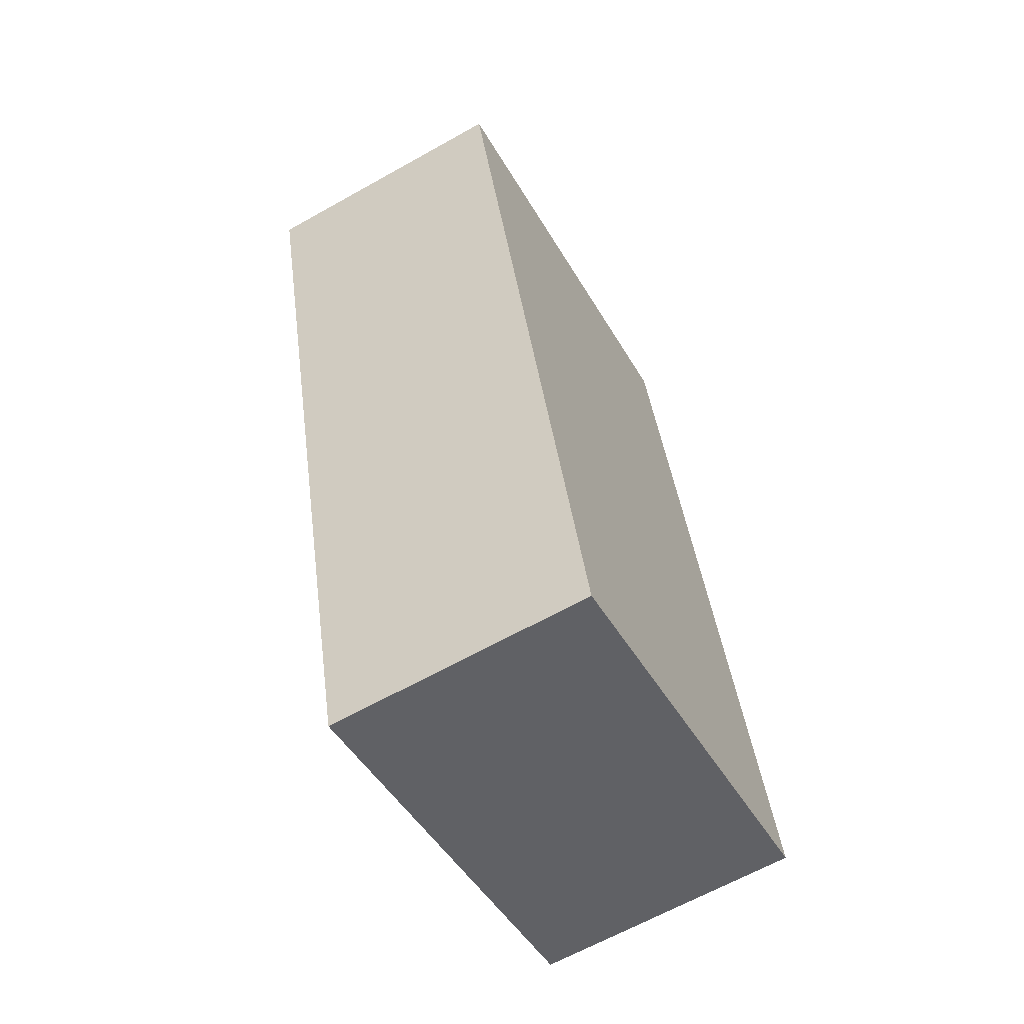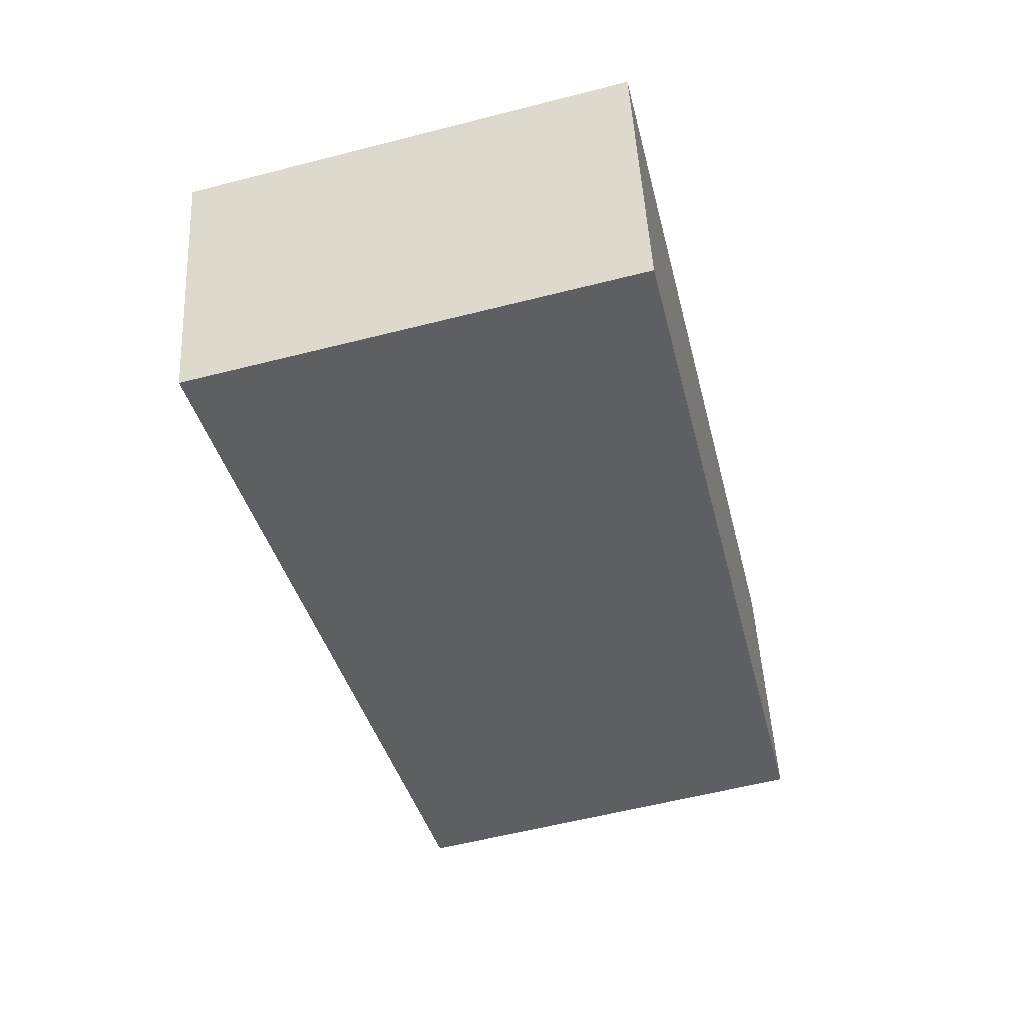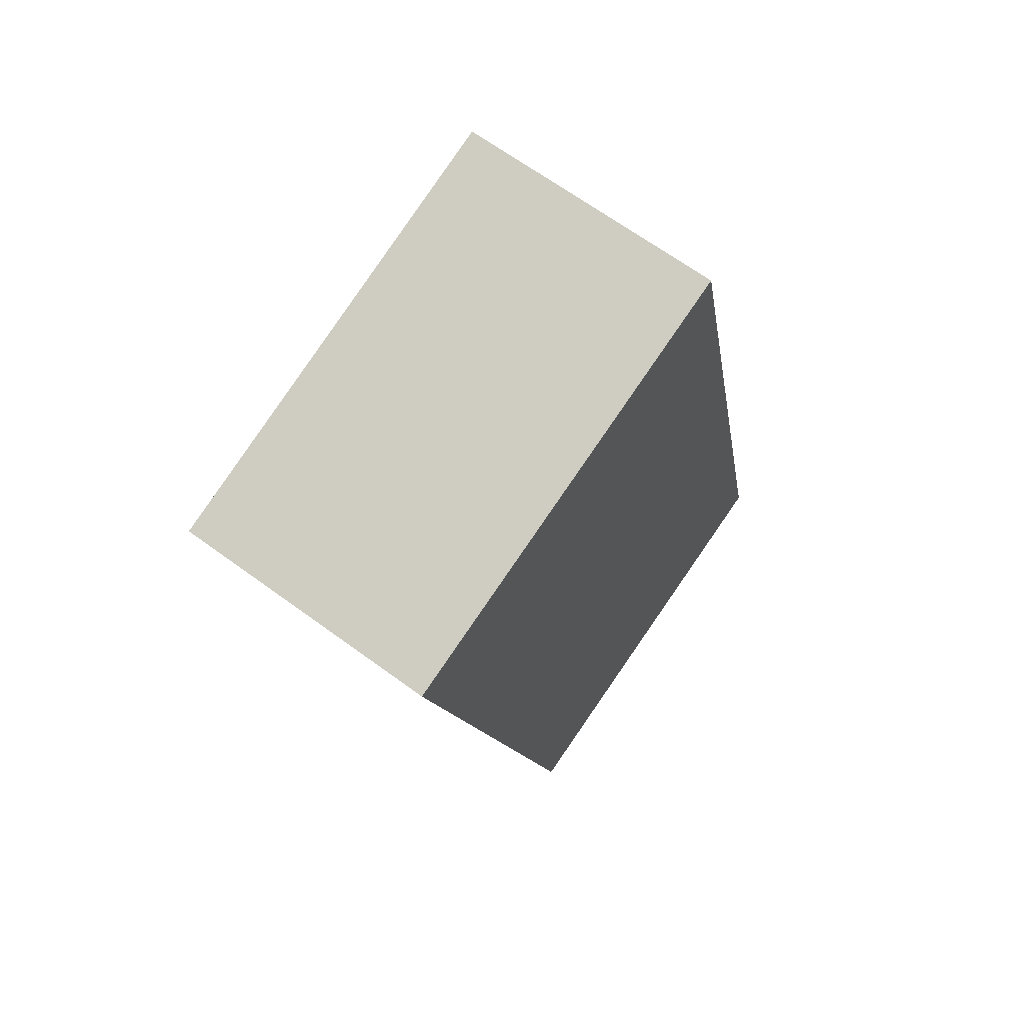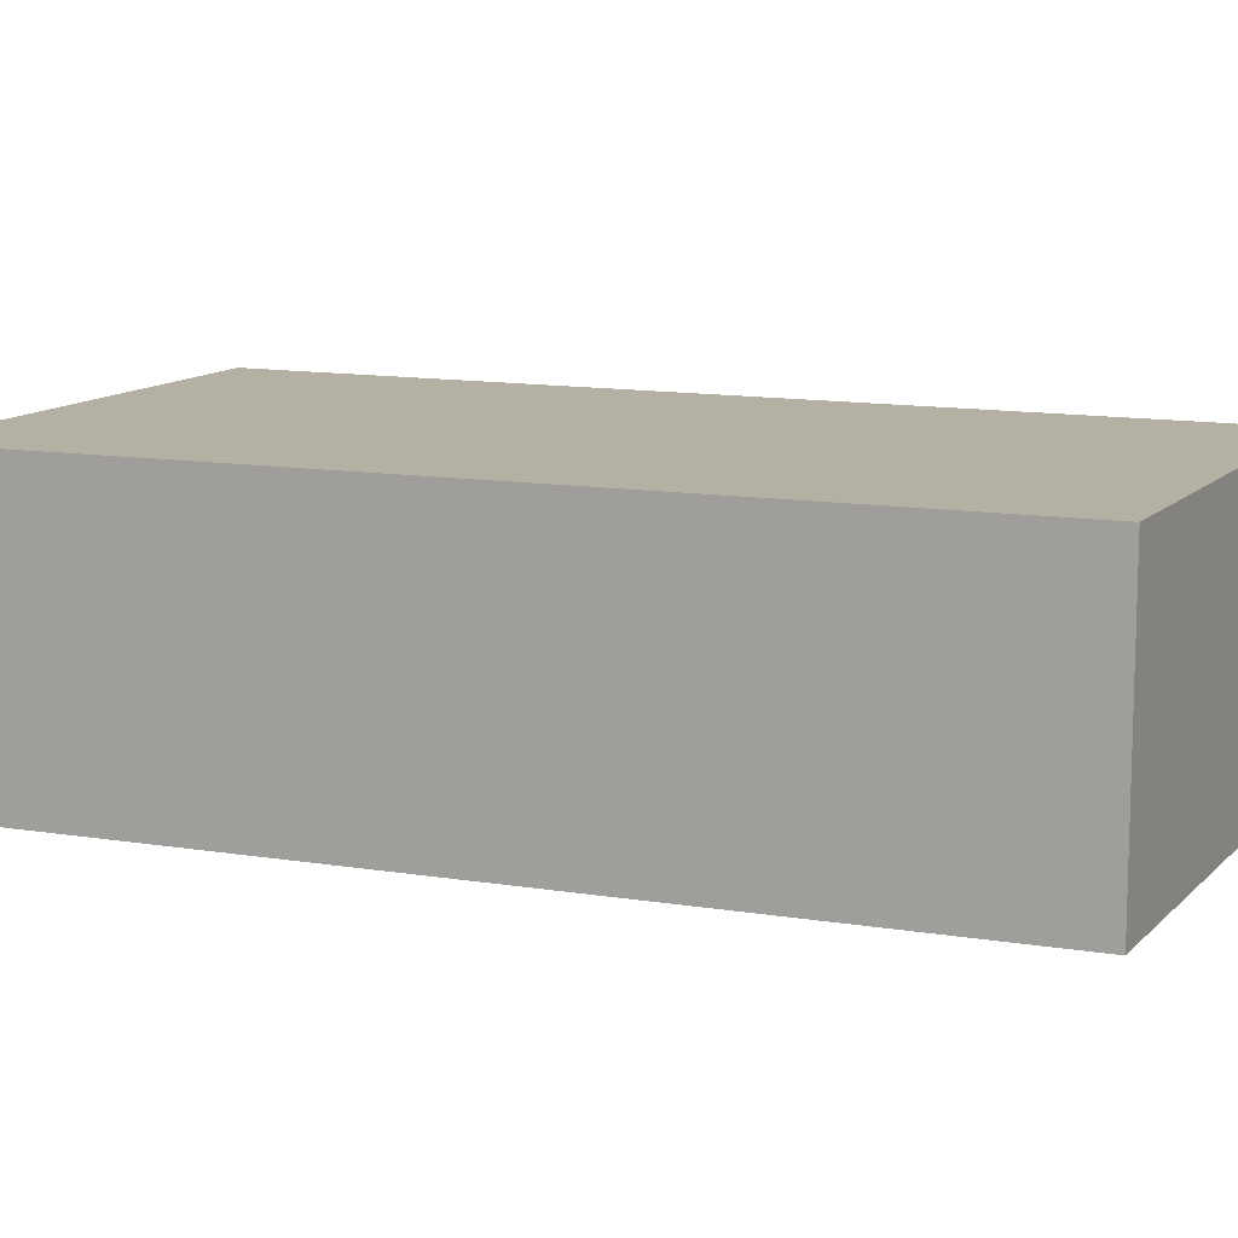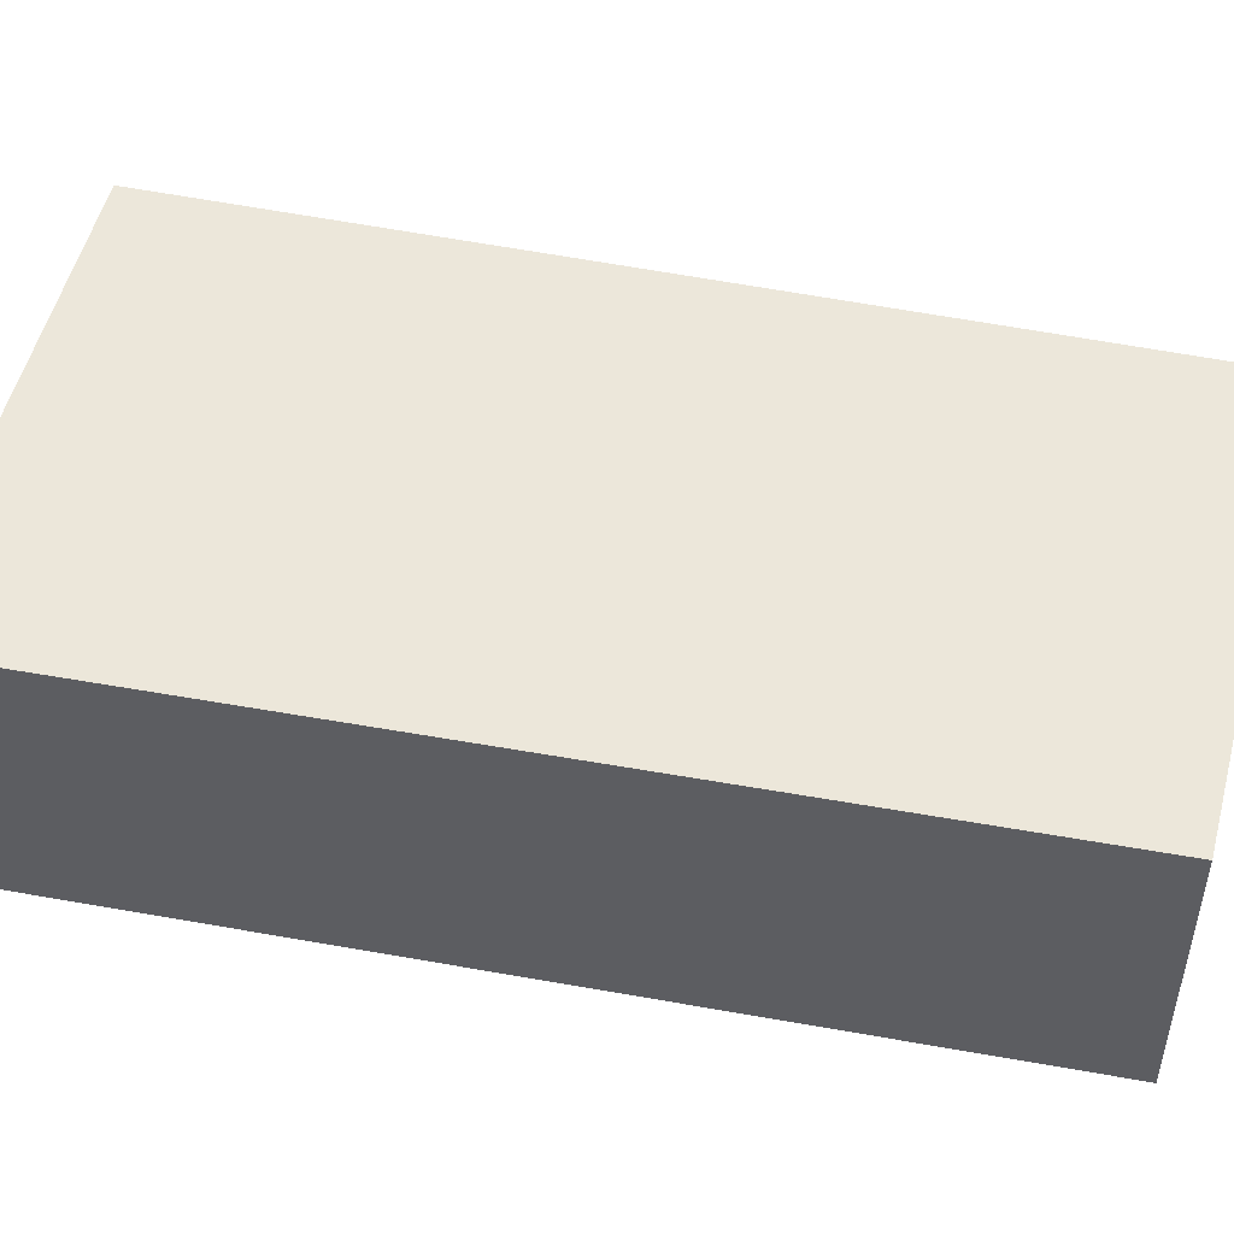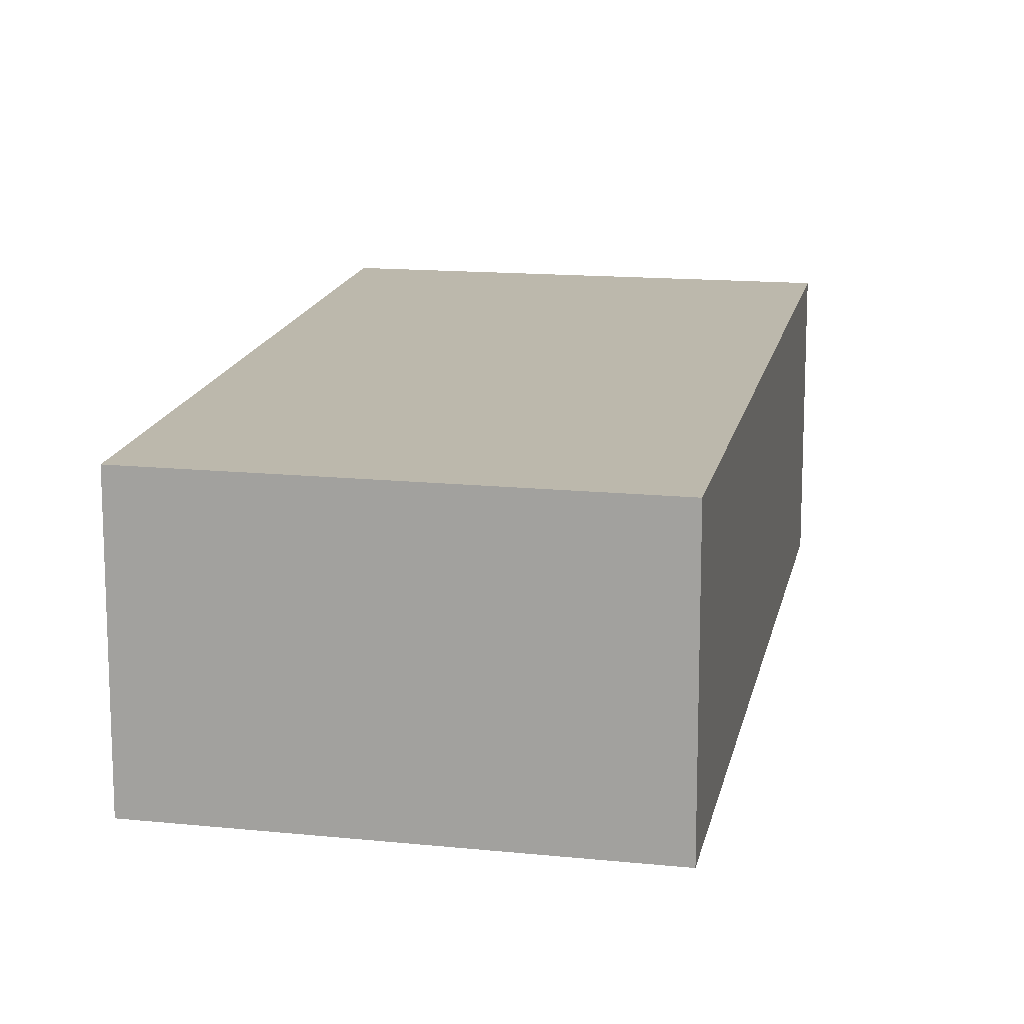
<metadata>
{"format":"obj","ext":"obj","renderer":"f3d","projection":"perspective","resolution":1024,"background":"white","views":[{"elev":-64.5,"azim":-60.5,"up":"+Z"},{"elev":49.7,"azim":-3.0,"up":"+Z"},{"elev":66.6,"azim":-53.7,"up":"+Z"},{"elev":11.6,"azim":98.6,"up":"+Y"},{"elev":50.9,"azim":88.0,"up":"+Y"},{"elev":14.6,"azim":176.2,"up":"+Y"}]}
</metadata>
<code>
v  2.122 0.897 -2.419
v  0 0.897 5.493e-17
v  1.462 0.897 0.405
v  0.737 0.897 -2.833
v  1.462 -2.48e-17 0.405
v  2.122 1.481e-16 -2.419
v  0.737 1.735e-16 -2.833
v  0 0 0
g defaultobject
f 1 2 3
f 2 1 4
f 5 1 3
f 1 5 6
f 6 4 1
f 4 6 7
f 7 2 4
f 2 7 8
f 8 3 2
f 3 8 5
f 8 6 5
f 6 8 7

</code>
